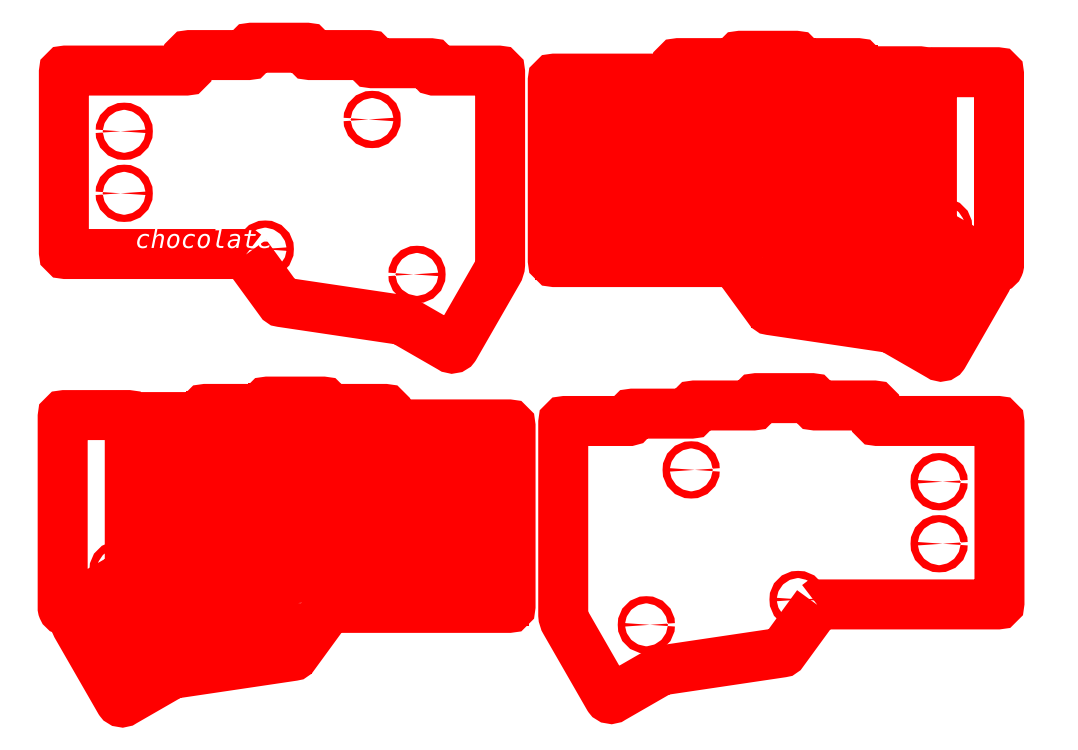
<metadata>
{"format":"dxf","ext":"dxf","renderer":"ezdxf+matplotlib","layout":"modelspace","background":"white","min_lineweight":24,"dpi":150}
</metadata>
<code>
0
SECTION
2
ENTITIES
0
SPLINE
8
_U+5F6B_U+523B_U+30D1_U+30B9
210
0
220
0
230
1
70
    11
71
     3
72
   107
73
   103
74
     0
42
1e-10
43
1e-10
12
1
22
0
32
0
13
1
23
0
33
0
40
0
40
0
40
0
40
0
40
1
40
1
40
1
40
2
40
2
40
2
40
3
40
3
40
3
40
4
40
4
40
4
40
5
40
5
40
5
40
6
40
6
40
6
40
7
40
7
40
7
40
8
40
8
40
8
40
9
40
9
40
9
40
10
40
10
40
10
40
11
40
11
40
11
40
12
40
12
40
12
40
13
40
13
40
13
40
14
40
14
40
14
40
15
40
15
40
15
40
16
40
16
40
16
40
17
40
17
40
17
40
18
40
18
40
18
40
19
40
19
40
19
40
20
40
20
40
20
40
21
40
21
40
21
40
22
40
22
40
22
40
23
40
23
40
23
40
24
40
24
40
24
40
25
40
25
40
25
40
26
40
26
40
26
40
27
40
27
40
27
40
28
40
28
40
28
40
29
40
29
40
29
40
30
40
30
40
30
40
31
40
31
40
31
40
32
40
32
40
32
40
33
40
33
40
33
40
34
40
34
40
34
40
34
10
-4.867
20
1.726
30
0
10
-4.867
20
1.697
30
0
10
-4.893
20
1.61
30
0
10
-4.96
20
1.61
30
0
10
-4.979
20
1.61
30
0
10
-4.997
20
1.619
30
0
10
-5.007
20
1.634
30
0
10
-5.017
20
1.65
30
0
10
-5.021
20
1.668
30
0
10
-5.021
20
1.689
30
0
10
-5.021
20
1.735
30
0
10
-5.002
20
1.796
30
0
10
-4.964
20
1.864
30
0
10
-4.926
20
1.931
30
0
10
-4.905
20
1.988
30
0
10
-4.906
20
2.032
30
0
10
-4.906
20
2.054
30
0
10
-4.911
20
2.073
30
0
10
-4.922
20
2.089
30
0
10
-4.932
20
2.105
30
0
10
-4.95
20
2.119
30
0
10
-4.976
20
2.13
30
0
10
-4.995
20
2.138
30
0
10
-5.013
20
2.142
30
0
10
-5.031
20
2.142
30
0
10
-5.069
20
2.142
30
0
10
-5.105
20
2.125
30
0
10
-5.137
20
2.095
30
0
10
-5.169
20
2.065
30
0
10
-5.197
20
2.022
30
0
10
-5.216
20
1.972
30
0
10
-5.231
20
1.934
30
0
10
-5.254
20
1.854
30
0
10
-5.254
20
1.771
30
0
10
-5.254
20
1.737
30
0
10
-5.25
20
1.704
30
0
10
-5.241
20
1.672
30
0
10
-5.326
20
1.791
30
0
10
-5.283
20
1.951
30
0
10
-5.247
20
2.025
30
0
10
-5.261
20
2.03
30
0
10
-5.275
20
2.033
30
0
10
-5.289
20
2.033
30
0
10
-5.289
20
2.033
30
0
10
-5.29
20
2.033
30
0
10
-5.291
20
2.033
30
0
10
-5.333
20
2.032
30
0
10
-5.373
20
2.006
30
0
10
-5.403
20
1.961
30
0
10
-5.433
20
1.915
30
0
10
-5.452
20
1.851
30
0
10
-5.452
20
1.78
30
0
10
-5.452
20
1.777
30
0
10
-5.452
20
1.774
30
0
10
-5.452
20
1.771
30
0
10
-5.451
20
1.719
30
0
10
-5.44
20
1.672
30
0
10
-5.422
20
1.632
30
0
10
-5.464
20
1.68
30
0
10
-5.509
20
1.765
30
0
10
-5.488
20
1.887
30
0
10
-5.493
20
1.888
30
0
10
-5.499
20
1.889
30
0
10
-5.504
20
1.889
30
0
10
-5.504
20
1.889
30
0
10
-5.504
20
1.889
30
0
10
-5.504
20
1.889
30
0
10
-5.508
20
1.889
30
0
10
-5.511
20
1.888
30
0
10
-5.514
20
1.888
30
0
10
-5.538
20
1.884
30
0
10
-5.56
20
1.869
30
0
10
-5.576
20
1.842
30
0
10
-5.593
20
1.815
30
0
10
-5.603
20
1.777
30
0
10
-5.603
20
1.736
30
0
10
-5.603
20
1.723
30
0
10
-5.602
20
1.71
30
0
10
-5.6
20
1.697
30
0
10
-5.593
20
1.65
30
0
10
-5.575
20
1.609
30
0
10
-5.551
20
1.581
30
0
10
-5.528
20
1.553
30
0
10
-5.5
20
1.538
30
0
10
-5.474
20
1.538
30
0
10
-5.437
20
1.538
30
0
10
-5.406
20
1.559
30
0
10
-5.388
20
1.574
30
0
10
-5.357
20
1.537
30
0
10
-5.32
20
1.516
30
0
10
-5.282
20
1.516
30
0
10
-5.242
20
1.516
30
0
10
-5.201
20
1.539
30
0
10
-5.173
20
1.56
30
0
10
-5.154
20
1.544
30
0
10
-5.13
20
1.529
30
0
10
-5.101
20
1.518
30
0
10
-5.076
20
1.508
30
0
10
-5.053
20
1.504
30
0
10
-5.031
20
1.504
30
0
10
-4.823
20
1.504
30
0
10
-4.842
20
1.698
30
0
10
-4.867
20
1.726
30
0
0
HATCH
8
_U+5F6B_U+523B_U+30D1_U+30B9
10
0
20
0
30
0
210
0
220
0
230
1
2
SOLID
70
     1
71
     0
91
        1
92
        1
93
        1
72
     4
94
        3
73
     0
74
     1
95
      107
96
      103
40
0
40
0
40
0
40
0
40
1
40
1
40
1
40
2
40
2
40
2
40
3
40
3
40
3
40
4
40
4
40
4
40
5
40
5
40
5
40
6
40
6
40
6
40
7
40
7
40
7
40
8
40
8
40
8
40
9
40
9
40
9
40
10
40
10
40
10
40
11
40
11
40
11
40
12
40
12
40
12
40
13
40
13
40
13
40
14
40
14
40
14
40
15
40
15
40
15
40
16
40
16
40
16
40
17
40
17
40
17
40
18
40
18
40
18
40
19
40
19
40
19
40
20
40
20
40
20
40
21
40
21
40
21
40
22
40
22
40
22
40
23
40
23
40
23
40
24
40
24
40
24
40
25
40
25
40
25
40
26
40
26
40
26
40
27
40
27
40
27
40
28
40
28
40
28
40
29
40
29
40
29
40
30
40
30
40
30
40
31
40
31
40
31
40
32
40
32
40
32
40
33
40
33
40
33
40
34
40
34
40
34
40
34
10
-4.867
20
1.726
10
-4.867
20
1.697
10
-4.893
20
1.61
10
-4.96
20
1.61
10
-4.979
20
1.61
10
-4.997
20
1.619
10
-5.007
20
1.634
10
-5.017
20
1.65
10
-5.021
20
1.668
10
-5.021
20
1.689
10
-5.021
20
1.735
10
-5.002
20
1.796
10
-4.964
20
1.864
10
-4.926
20
1.931
10
-4.905
20
1.988
10
-4.906
20
2.032
10
-4.906
20
2.054
10
-4.911
20
2.073
10
-4.922
20
2.089
10
-4.932
20
2.105
10
-4.95
20
2.119
10
-4.976
20
2.13
10
-4.995
20
2.138
10
-5.013
20
2.142
10
-5.031
20
2.142
10
-5.069
20
2.142
10
-5.105
20
2.125
10
-5.137
20
2.095
10
-5.169
20
2.065
10
-5.197
20
2.022
10
-5.216
20
1.972
10
-5.231
20
1.934
10
-5.254
20
1.854
10
-5.254
20
1.771
10
-5.254
20
1.737
10
-5.25
20
1.704
10
-5.241
20
1.672
10
-5.326
20
1.791
10
-5.283
20
1.951
10
-5.247
20
2.025
10
-5.261
20
2.03
10
-5.275
20
2.033
10
-5.289
20
2.033
10
-5.289
20
2.033
10
-5.29
20
2.033
10
-5.291
20
2.033
10
-5.333
20
2.032
10
-5.373
20
2.006
10
-5.403
20
1.961
10
-5.433
20
1.915
10
-5.452
20
1.851
10
-5.452
20
1.78
10
-5.452
20
1.777
10
-5.452
20
1.774
10
-5.452
20
1.771
10
-5.451
20
1.719
10
-5.44
20
1.672
10
-5.422
20
1.632
10
-5.464
20
1.68
10
-5.509
20
1.765
10
-5.488
20
1.887
10
-5.493
20
1.888
10
-5.499
20
1.889
10
-5.504
20
1.889
10
-5.504
20
1.889
10
-5.504
20
1.889
10
-5.504
20
1.889
10
-5.508
20
1.889
10
-5.511
20
1.888
10
-5.514
20
1.888
10
-5.538
20
1.884
10
-5.56
20
1.869
10
-5.576
20
1.842
10
-5.593
20
1.815
10
-5.603
20
1.777
10
-5.603
20
1.736
10
-5.603
20
1.723
10
-5.602
20
1.71
10
-5.6
20
1.697
10
-5.593
20
1.65
10
-5.575
20
1.609
10
-5.551
20
1.581
10
-5.528
20
1.553
10
-5.5
20
1.538
10
-5.474
20
1.538
10
-5.437
20
1.538
10
-5.406
20
1.559
10
-5.388
20
1.574
10
-5.357
20
1.537
10
-5.32
20
1.516
10
-5.282
20
1.516
10
-5.242
20
1.516
10
-5.201
20
1.539
10
-5.173
20
1.56
10
-5.154
20
1.544
10
-5.13
20
1.529
10
-5.101
20
1.518
10
-5.076
20
1.508
10
-5.053
20
1.504
10
-5.031
20
1.504
10
-4.823
20
1.504
10
-4.842
20
1.698
10
-4.867
20
1.726
97
        0
97
        0
75
     2
76
     1
98
        0
0
INSERT
8
_U+5F6B_U+523B_U+30D1_U+30B9
2
block 2
10
0
20
0
30
0
0
SPLINE
8
_U+5F6B_U+523B_U+30D1_U+30B9
210
0
220
0
230
1
70
     8
71
     3
72
    20
73
    16
74
     0
42
1e-10
43
1e-10
12
1
22
0
32
0
13
1
23
0
33
0
40
0
40
0
40
0
40
0
40
1
40
1
40
1
40
2
40
2
40
2
40
3
40
3
40
3
40
4
40
4
40
4
40
5
40
5
40
5
40
5
10
-4.095
20
1.837
30
0
10
-4.095
20
1.837
30
0
10
-3.985
20
1.837
30
0
10
-3.985
20
1.837
30
0
10
-3.985
20
1.864
30
0
10
-4.004
20
1.891
30
0
10
-4.039
20
1.891
30
0
10
-4.068
20
1.891
30
0
10
-4.097
20
1.871
30
0
10
-4.097
20
1.83
30
0
10
-4.097
20
1.789
30
0
10
-4.068
20
1.769
30
0
10
-4.039
20
1.769
30
0
10
-4.015
20
1.769
30
0
10
-3.992
20
1.782
30
0
10
-3.985
20
1.809
30
0
0
SPLINE
8
_U+5F6B_U+523B_U+30D1_U+30B9
210
0
220
0
230
1
70
    11
71
     3
72
   107
73
   103
74
     0
42
1e-10
43
1e-10
12
1
22
0
32
0
13
1
23
0
33
0
40
0
40
0
40
0
40
0
40
1
40
1
40
1
40
2
40
2
40
2
40
3
40
3
40
3
40
4
40
4
40
4
40
5
40
5
40
5
40
6
40
6
40
6
40
7
40
7
40
7
40
8
40
8
40
8
40
9
40
9
40
9
40
10
40
10
40
10
40
11
40
11
40
11
40
12
40
12
40
12
40
13
40
13
40
13
40
14
40
14
40
14
40
15
40
15
40
15
40
16
40
16
40
16
40
17
40
17
40
17
40
18
40
18
40
18
40
19
40
19
40
19
40
20
40
20
40
20
40
21
40
21
40
21
40
22
40
22
40
22
40
23
40
23
40
23
40
24
40
24
40
24
40
25
40
25
40
25
40
26
40
26
40
26
40
27
40
27
40
27
40
28
40
28
40
28
40
29
40
29
40
29
40
30
40
30
40
30
40
31
40
31
40
31
40
32
40
32
40
32
40
33
40
33
40
33
40
34
40
34
40
34
40
34
10
4.126
20
-2.507
30
0
10
4.126
20
-2.536
30
0
10
4.1
20
-2.623
30
0
10
4.033
20
-2.623
30
0
10
4.014
20
-2.623
30
0
10
3.996
20
-2.614
30
0
10
3.986
20
-2.599
30
0
10
3.976
20
-2.583
30
0
10
3.972
20
-2.565
30
0
10
3.972
20
-2.544
30
0
10
3.972
20
-2.498
30
0
10
3.991
20
-2.437
30
0
10
4.029
20
-2.369
30
0
10
4.067
20
-2.302
30
0
10
4.088
20
-2.245
30
0
10
4.087
20
-2.201
30
0
10
4.087
20
-2.179
30
0
10
4.082
20
-2.16
30
0
10
4.071
20
-2.144
30
0
10
4.06
20
-2.128
30
0
10
4.043
20
-2.114
30
0
10
4.017
20
-2.103
30
0
10
3.998
20
-2.095
30
0
10
3.98
20
-2.091
30
0
10
3.962
20
-2.091
30
0
10
3.924
20
-2.091
30
0
10
3.888
20
-2.108
30
0
10
3.856
20
-2.138
30
0
10
3.824
20
-2.168
30
0
10
3.796
20
-2.212
30
0
10
3.777
20
-2.261
30
0
10
3.762
20
-2.299
30
0
10
3.739
20
-2.379
30
0
10
3.739
20
-2.462
30
0
10
3.739
20
-2.496
30
0
10
3.743
20
-2.529
30
0
10
3.752
20
-2.561
30
0
10
3.667
20
-2.442
30
0
10
3.71
20
-2.282
30
0
10
3.745
20
-2.208
30
0
10
3.732
20
-2.203
30
0
10
3.718
20
-2.2
30
0
10
3.704
20
-2.2
30
0
10
3.703
20
-2.2
30
0
10
3.702
20
-2.2
30
0
10
3.702
20
-2.2
30
0
10
3.66
20
-2.201
30
0
10
3.62
20
-2.227
30
0
10
3.59
20
-2.273
30
0
10
3.56
20
-2.318
30
0
10
3.54
20
-2.382
30
0
10
3.541
20
-2.453
30
0
10
3.541
20
-2.456
30
0
10
3.541
20
-2.459
30
0
10
3.541
20
-2.462
30
0
10
3.542
20
-2.514
30
0
10
3.553
20
-2.561
30
0
10
3.57
20
-2.601
30
0
10
3.529
20
-2.553
30
0
10
3.484
20
-2.468
30
0
10
3.505
20
-2.347
30
0
10
3.5
20
-2.345
30
0
10
3.494
20
-2.345
30
0
10
3.489
20
-2.345
30
0
10
3.489
20
-2.345
30
0
10
3.489
20
-2.345
30
0
10
3.489
20
-2.345
30
0
10
3.485
20
-2.345
30
0
10
3.482
20
-2.345
30
0
10
3.479
20
-2.345
30
0
10
3.455
20
-2.349
30
0
10
3.433
20
-2.365
30
0
10
3.417
20
-2.392
30
0
10
3.4
20
-2.418
30
0
10
3.39
20
-2.456
30
0
10
3.39
20
-2.497
30
0
10
3.39
20
-2.51
30
0
10
3.391
20
-2.523
30
0
10
3.393
20
-2.536
30
0
10
3.4
20
-2.583
30
0
10
3.418
20
-2.624
30
0
10
3.442
20
-2.652
30
0
10
3.465
20
-2.68
30
0
10
3.493
20
-2.695
30
0
10
3.519
20
-2.695
30
0
10
3.556
20
-2.695
30
0
10
3.587
20
-2.674
30
0
10
3.605
20
-2.659
30
0
10
3.635
20
-2.696
30
0
10
3.673
20
-2.717
30
0
10
3.711
20
-2.717
30
0
10
3.751
20
-2.717
30
0
10
3.791
20
-2.694
30
0
10
3.82
20
-2.673
30
0
10
3.839
20
-2.69
30
0
10
3.863
20
-2.704
30
0
10
3.892
20
-2.716
30
0
10
3.917
20
-2.725
30
0
10
3.94
20
-2.729
30
0
10
3.962
20
-2.729
30
0
10
4.169
20
-2.729
30
0
10
4.151
20
-2.535
30
0
10
4.126
20
-2.507
30
0
0
HATCH
8
_U+5F6B_U+523B_U+30D1_U+30B9
10
0
20
0
30
0
210
0
220
0
230
1
2
SOLID
70
     1
71
     0
91
        1
92
        1
93
        1
72
     4
94
        3
73
     0
74
     1
95
      107
96
      103
40
0
40
0
40
0
40
0
40
1
40
1
40
1
40
2
40
2
40
2
40
3
40
3
40
3
40
4
40
4
40
4
40
5
40
5
40
5
40
6
40
6
40
6
40
7
40
7
40
7
40
8
40
8
40
8
40
9
40
9
40
9
40
10
40
10
40
10
40
11
40
11
40
11
40
12
40
12
40
12
40
13
40
13
40
13
40
14
40
14
40
14
40
15
40
15
40
15
40
16
40
16
40
16
40
17
40
17
40
17
40
18
40
18
40
18
40
19
40
19
40
19
40
20
40
20
40
20
40
21
40
21
40
21
40
22
40
22
40
22
40
23
40
23
40
23
40
24
40
24
40
24
40
25
40
25
40
25
40
26
40
26
40
26
40
27
40
27
40
27
40
28
40
28
40
28
40
29
40
29
40
29
40
30
40
30
40
30
40
31
40
31
40
31
40
32
40
32
40
32
40
33
40
33
40
33
40
34
40
34
40
34
40
34
10
4.126
20
-2.507
10
4.126
20
-2.536
10
4.1
20
-2.623
10
4.033
20
-2.623
10
4.014
20
-2.623
10
3.996
20
-2.614
10
3.986
20
-2.599
10
3.976
20
-2.583
10
3.972
20
-2.565
10
3.972
20
-2.544
10
3.972
20
-2.498
10
3.991
20
-2.437
10
4.029
20
-2.369
10
4.067
20
-2.302
10
4.088
20
-2.245
10
4.087
20
-2.201
10
4.087
20
-2.179
10
4.082
20
-2.16
10
4.071
20
-2.144
10
4.06
20
-2.128
10
4.043
20
-2.114
10
4.017
20
-2.103
10
3.998
20
-2.095
10
3.98
20
-2.091
10
3.962
20
-2.091
10
3.924
20
-2.091
10
3.888
20
-2.108
10
3.856
20
-2.138
10
3.824
20
-2.168
10
3.796
20
-2.212
10
3.777
20
-2.261
10
3.762
20
-2.299
10
3.739
20
-2.379
10
3.739
20
-2.462
10
3.739
20
-2.496
10
3.743
20
-2.529
10
3.752
20
-2.561
10
3.667
20
-2.442
10
3.71
20
-2.282
10
3.745
20
-2.208
10
3.732
20
-2.203
10
3.718
20
-2.2
10
3.704
20
-2.2
10
3.703
20
-2.2
10
3.702
20
-2.2
10
3.702
20
-2.2
10
3.66
20
-2.201
10
3.62
20
-2.227
10
3.59
20
-2.273
10
3.56
20
-2.318
10
3.54
20
-2.382
10
3.541
20
-2.453
10
3.541
20
-2.456
10
3.541
20
-2.459
10
3.541
20
-2.462
10
3.542
20
-2.514
10
3.553
20
-2.561
10
3.57
20
-2.601
10
3.529
20
-2.553
10
3.484
20
-2.468
10
3.505
20
-2.347
10
3.5
20
-2.345
10
3.494
20
-2.345
10
3.489
20
-2.345
10
3.489
20
-2.345
10
3.489
20
-2.345
10
3.489
20
-2.345
10
3.485
20
-2.345
10
3.482
20
-2.345
10
3.479
20
-2.345
10
3.455
20
-2.349
10
3.433
20
-2.365
10
3.417
20
-2.392
10
3.4
20
-2.418
10
3.39
20
-2.456
10
3.39
20
-2.497
10
3.39
20
-2.51
10
3.391
20
-2.523
10
3.393
20
-2.536
10
3.4
20
-2.583
10
3.418
20
-2.624
10
3.442
20
-2.652
10
3.465
20
-2.68
10
3.493
20
-2.695
10
3.519
20
-2.695
10
3.556
20
-2.695
10
3.587
20
-2.674
10
3.605
20
-2.659
10
3.635
20
-2.696
10
3.673
20
-2.717
10
3.711
20
-2.717
10
3.751
20
-2.717
10
3.791
20
-2.694
10
3.82
20
-2.673
10
3.839
20
-2.69
10
3.863
20
-2.704
10
3.892
20
-2.716
10
3.917
20
-2.725
10
3.94
20
-2.729
10
3.962
20
-2.729
10
4.169
20
-2.729
10
4.151
20
-2.535
10
4.126
20
-2.507
97
        0
97
        0
75
     2
76
     1
98
        0
0
INSERT
8
_U+5F6B_U+523B_U+30D1_U+30B9
2
block 3
10
0
20
0
30
0
0
SPLINE
8
_U+5F6B_U+523B_U+30D1_U+30B9
210
0
220
0
230
1
70
     8
71
     3
72
    20
73
    16
74
     0
42
1e-10
43
1e-10
12
1
22
0
32
0
13
1
23
0
33
0
40
0
40
0
40
0
40
0
40
1
40
1
40
1
40
2
40
2
40
2
40
3
40
3
40
3
40
4
40
4
40
4
40
5
40
5
40
5
40
5
10
4.898
20
-2.396
30
0
10
4.898
20
-2.396
30
0
10
5.008
20
-2.396
30
0
10
5.008
20
-2.396
30
0
10
5.008
20
-2.369
30
0
10
4.989
20
-2.343
30
0
10
4.954
20
-2.343
30
0
10
4.925
20
-2.343
30
0
10
4.896
20
-2.362
30
0
10
4.896
20
-2.403
30
0
10
4.896
20
-2.444
30
0
10
4.925
20
-2.464
30
0
10
4.954
20
-2.464
30
0
10
4.978
20
-2.464
30
0
10
5.001
20
-2.451
30
0
10
5.008
20
-2.424
30
0
0
MTEXT
8
_U+5F6B_U+523B_U+30D1_U+30B9
10
4.212
20
-2.72
30
0
40
0.223
41
0
46
0
71
     7
72
     1
1
\fSauna Pro Black|b0|i0|c0|p34;\W1;chocolate
73
     1
44
1
0
INSERT
8
_U+5207_U+65AD_U+30D1_U+30B9
2
block 4
10
0
20
0
30
0
0
INSERT
8
_U+5207_U+65AD_U+30D1_U+30B9
2
block 5
10
0
20
0
30
0
0
INSERT
8
_U+5207_U+65AD_U+30D1_U+30B9
2
block 6
10
0
20
0
30
0
0
INSERT
8
_U+5207_U+65AD_U+30D1_U+30B9
2
block 7
10
0
20
0
30
0
0
INSERT
8
_U+5207_U+65AD_U+30D1_U+30B9
2
block 8
10
0
20
0
30
0
0
INSERT
8
_U+5207_U+65AD_U+30D1_U+30B9
2
block 9
10
0
20
0
30
0
0
INSERT
8
_U+5207_U+65AD_U+30D1_U+30B9
2
block 10
10
0
20
0
30
0
0
INSERT
8
_U+5207_U+65AD_U+30D1_U+30B9
2
block 38
10
0
20
0
30
0
0
INSERT
8
_U+5207_U+65AD_U+30D1_U+30B9
2
block 39
10
0
20
0
30
0
0
INSERT
8
_U+5207_U+65AD_U+30D1_U+30B9
2
block 40
10
0
20
0
30
0
0
INSERT
8
_U+5207_U+65AD_U+30D1_U+30B9
2
block 41
10
0
20
0
30
0
0
INSERT
8
_U+5207_U+65AD_U+30D1_U+30B9
2
block 42
10
0
20
0
30
0
0
INSERT
8
_U+5207_U+65AD_U+30D1_U+30B9
2
block 43
10
0
20
0
30
0
0
INSERT
8
_U+5207_U+65AD_U+30D1_U+30B9
2
block 44
10
0
20
0
30
0
0
INSERT
8
_U+5207_U+65AD_U+30D1_U+30B9
2
block 72
10
0
20
0
30
0
0
INSERT
8
_U+5207_U+65AD_U+30D1_U+30B9
2
block 76
10
0
20
0
30
0
0
MTEXT
8
_U+5207_U+65AD_U+30D1_U+30B9
10
-4.781
20
1.513
30
0
40
0.223
41
0
46
0
71
     7
72
     1
1
\fSauna Pro Black|b0|i0|c0|p34;\W1;chocolate
73
     1
44
1
0
ENDSEC
0
EOF

</code>
